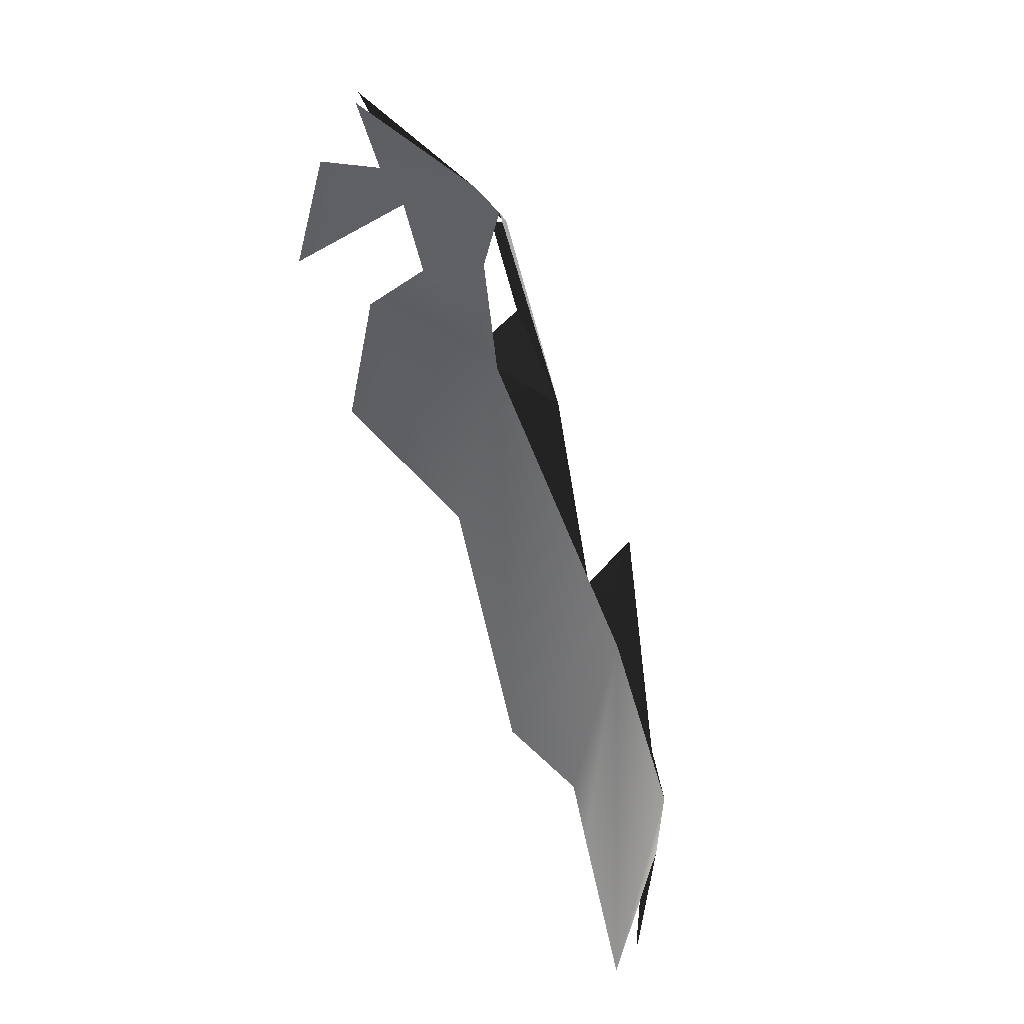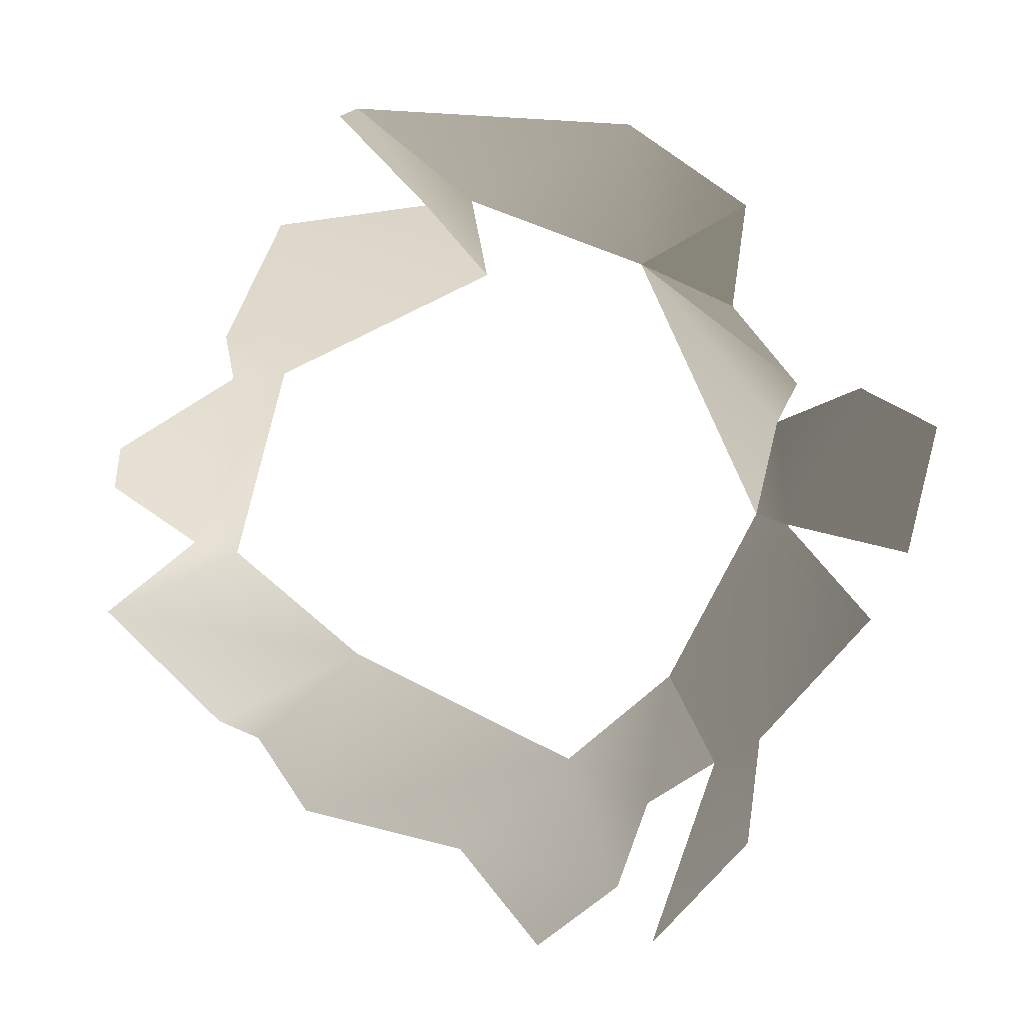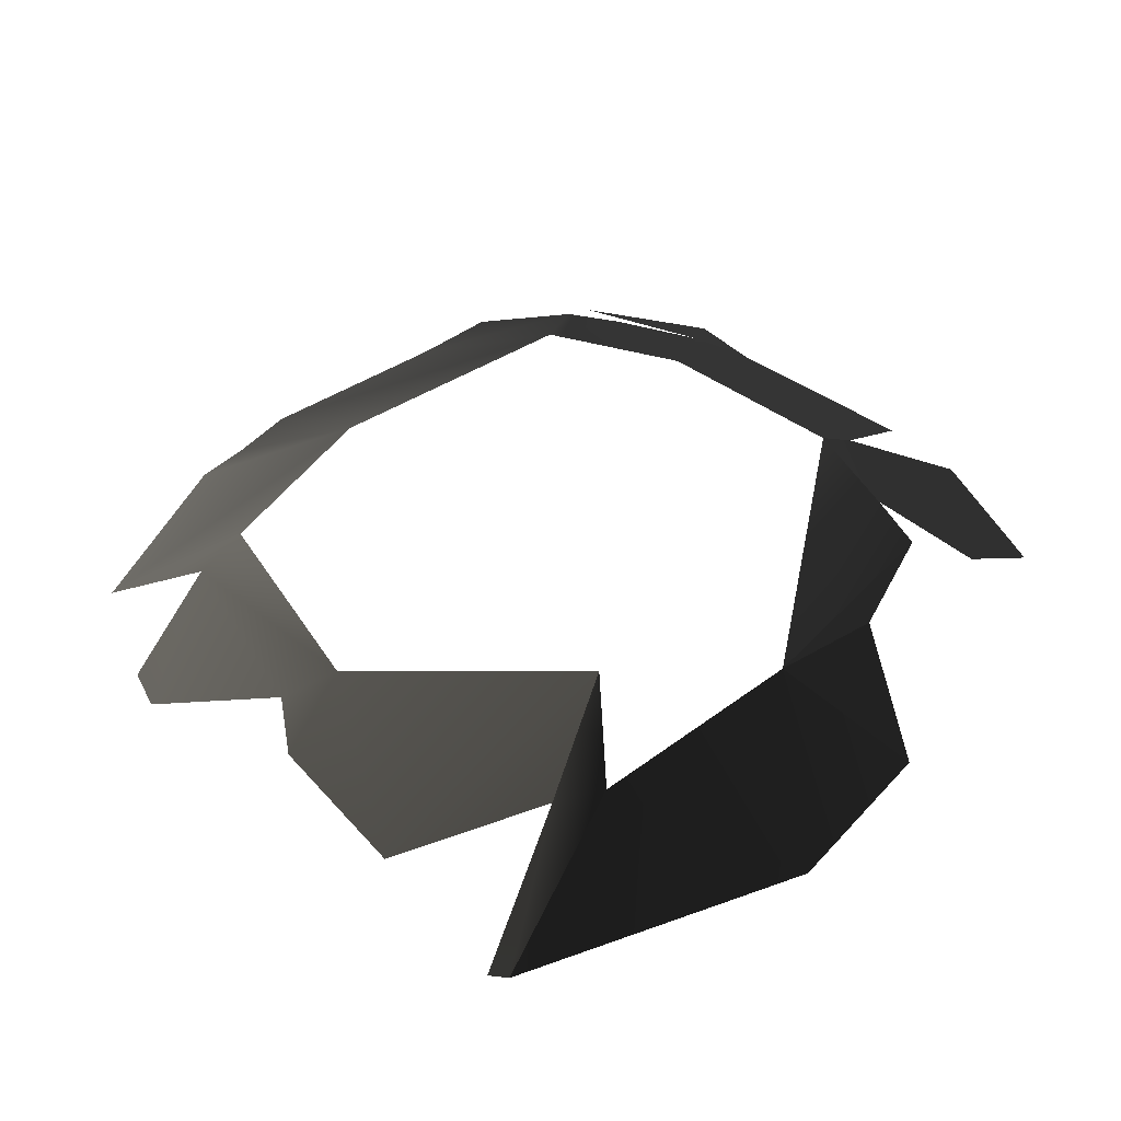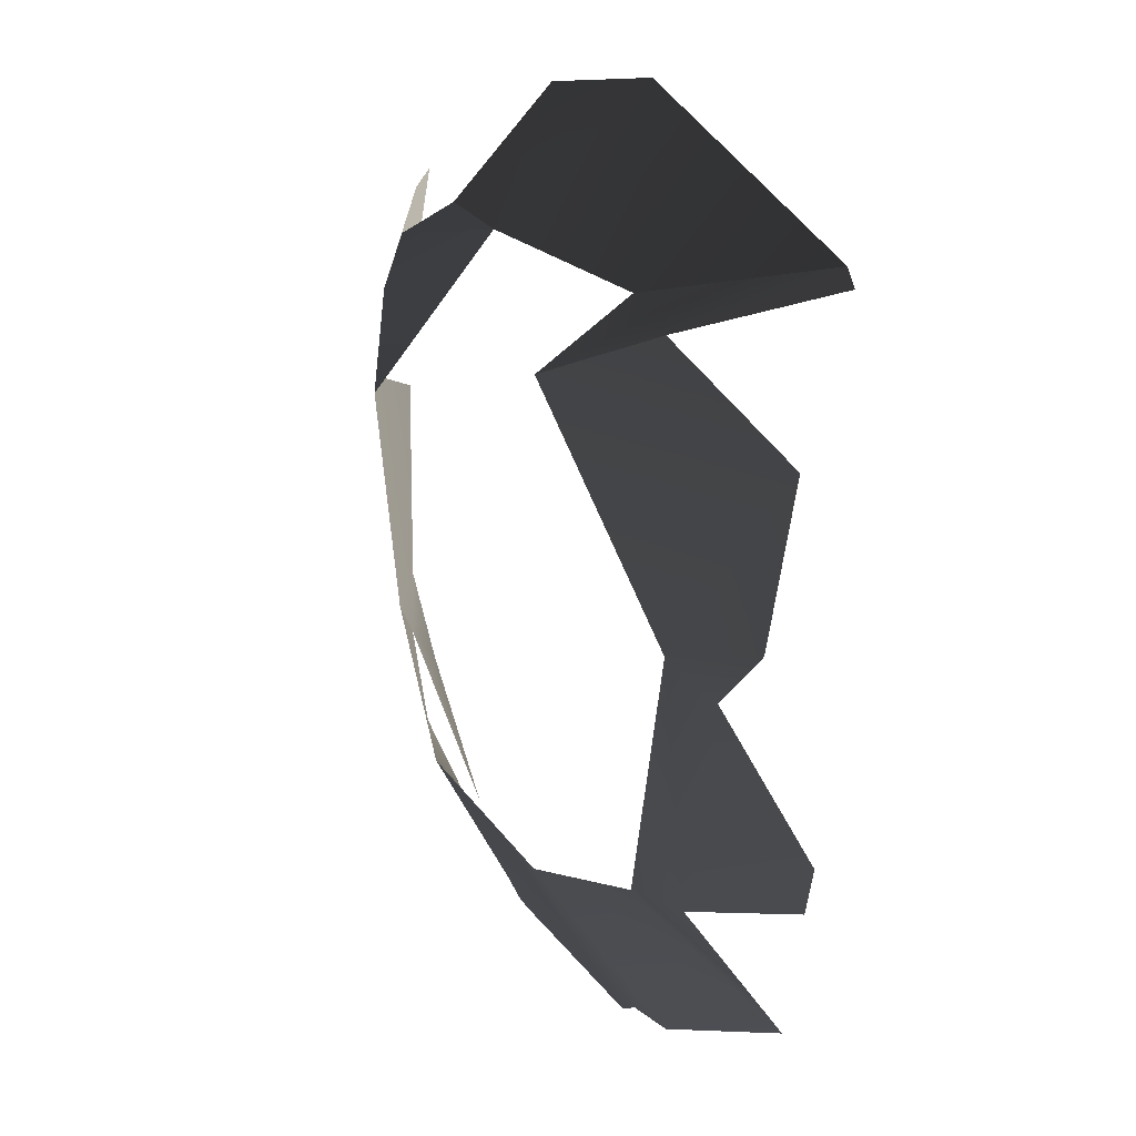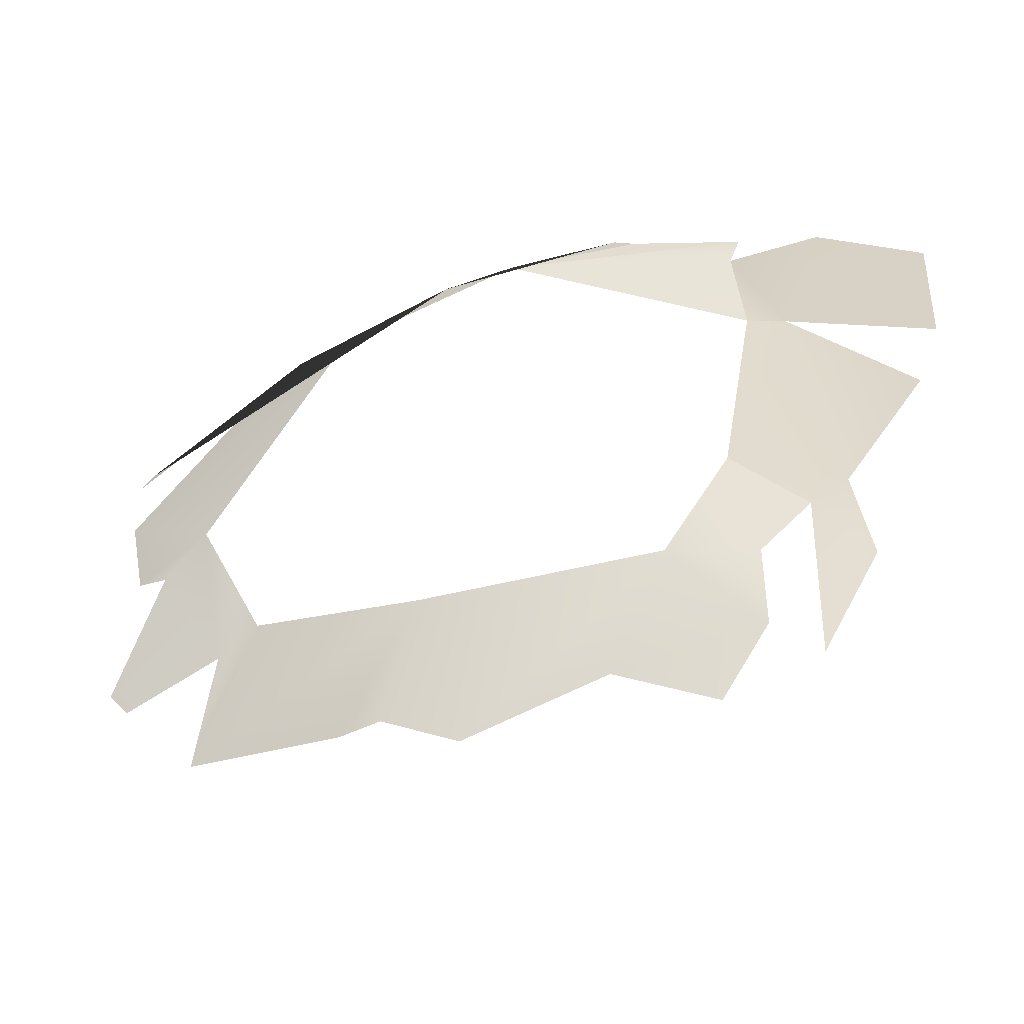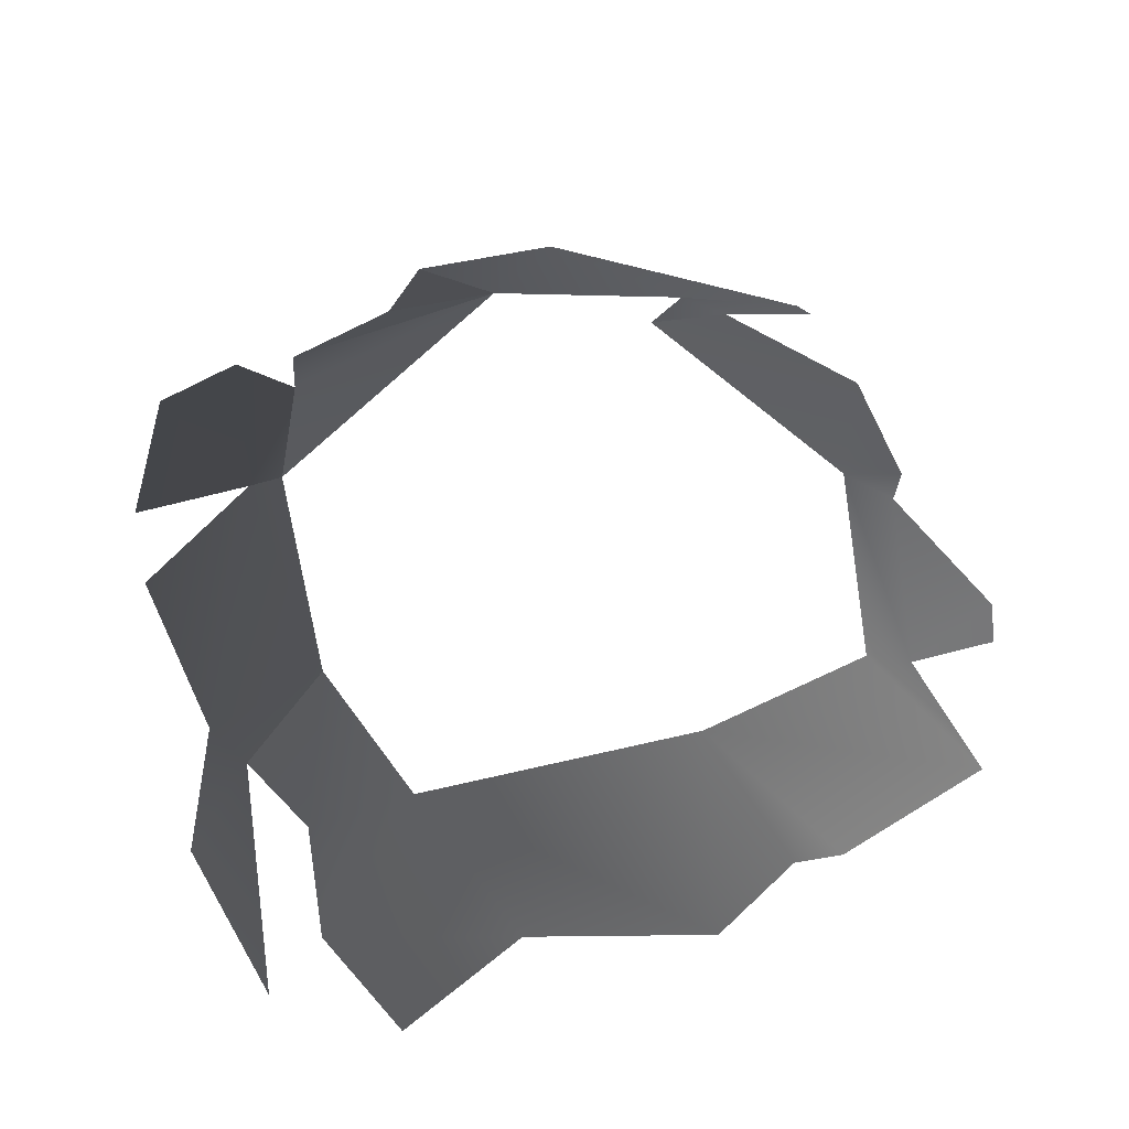
<metadata>
{"format":"obj","ext":"obj","renderer":"f3d","projection":"perspective","resolution":1024,"background":"white","views":[{"elev":-74.2,"azim":110.9,"up":"+Z"},{"elev":-77.9,"azim":-25.0,"up":"+Y"},{"elev":40.4,"azim":-39.2,"up":"+Y"},{"elev":19.5,"azim":-112.5,"up":"+Z"},{"elev":57.7,"azim":-16.2,"up":"+Z"},{"elev":59.2,"azim":169.1,"up":"+Y"}]}
</metadata>
<code>
v -0.002814 -0.0002075 0.0009498
v -0.003537 0.0002089 3.214e-05
v -0.00228 0.0004571 0.0001171
v -0.00446 -0.0004702 0.0003036
v -0.001865 -4.358e-05 0.0007991
v -0.00446 -0.0004702 0.0003036
v -0.004543 -0.0004706 0.0002118
v -0.003807 0.0001537 -0.0001212
v -0.003537 0.0002089 3.214e-05
v -0.00322 0.0006048 -0.0004195
v -0.0009119 0.0004973 -0.0001782
v -0.001579 0.0004237 0.0001257
v -0.00228 0.0004571 0.0001171
v -0.000896 0.000609 -0.0004955
v -0.00228 0.0004571 0.0001171
v -0.0007289 0.0006278 -0.001165
v -0.001579 0.0004237 0.0001257
v -0.001865 -4.358e-05 0.0007991
v -0.00228 0.0004571 0.0001171
v -0.0005171 0.0005297 -0.001126
v -0.000896 0.000609 -0.0004955
v -0.0007289 0.0006278 -0.001165
v -0.0005383 0.0002769 -5.813e-07
v -5.555e-10 -2.193e-09 -3.216e-10
v 0.0002421 6.135e-05 -0.0008832
v -0.0002576 0.0002581 -0.002886
v -0.0001771 -0.0002074 -0.004163
v 0.0001552 -3.187e-05 -0.003251
v -6.034e-05 0.0001808 -0.002573
v -0.0007876 0.0005184 -0.0025
v -0.0005171 0.0005297 -0.001126
v 0.0002292 7.555e-05 -0.001423
v -0.0007289 0.0006278 -0.001165
v -0.0005594 0.0002732 -0.003373
v -0.0002576 0.0002581 -0.002886
v -0.0007876 0.0005184 -0.0025
v -0.001196 0.0004485 -0.003364
v -0.0005358 1.816e-05 -0.003959
v -0.001676 5.861e-05 -0.004193
v -0.002811 -8.12e-05 -0.004341
v -0.002921 0.0005015 -0.003304
v -0.0009063 -0.0001944 -0.004531
v -0.003327 7.051e-05 -0.004044
v -0.003631 2.319e-05 -0.00403
v -0.004644 -0.0001521 -0.003568
v -0.004011 0.0004057 -0.002952
v -0.004307 0.000247 -0.002967
v -0.004221 0.0003306 -0.001615
v -0.004522 0.0001835 -0.001771
v -0.005013 -0.0001071 -0.002483
v -0.004946 -9.694e-05 -0.002752
v -0.004672 1.715e-05 -0.001497
v -0.004625 -0.000169 -0.0006216
v -0.00322 0.0006048 -0.0004195
v -0.003807 0.0001537 -0.0001212
g P_Canopy_01C_(10)_557_49
f 1 3 2
f 1 2 4
f 5 3 1
f 6 8 7
f 6 9 8
f 8 9 10
f 11 13 12
f 14 15 11
f 14 16 15
f 17 19 18
f 20 22 21
f 20 21 23
f 20 23 24
f 20 24 25
f 26 28 27
f 26 29 28
f 30 29 26
f 29 30 31
f 29 31 32
f 31 30 33
f 34 36 35
f 34 37 36
f 38 37 34
f 39 37 38
f 40 37 39
f 40 41 37
f 39 38 42
f 43 41 40
f 44 41 43
f 45 41 44
f 45 46 41
f 47 46 45
f 47 48 46
f 47 49 48
f 50 49 47
f 50 47 51
f 48 49 52
f 48 52 53
f 48 53 54
f 54 53 55

</code>
